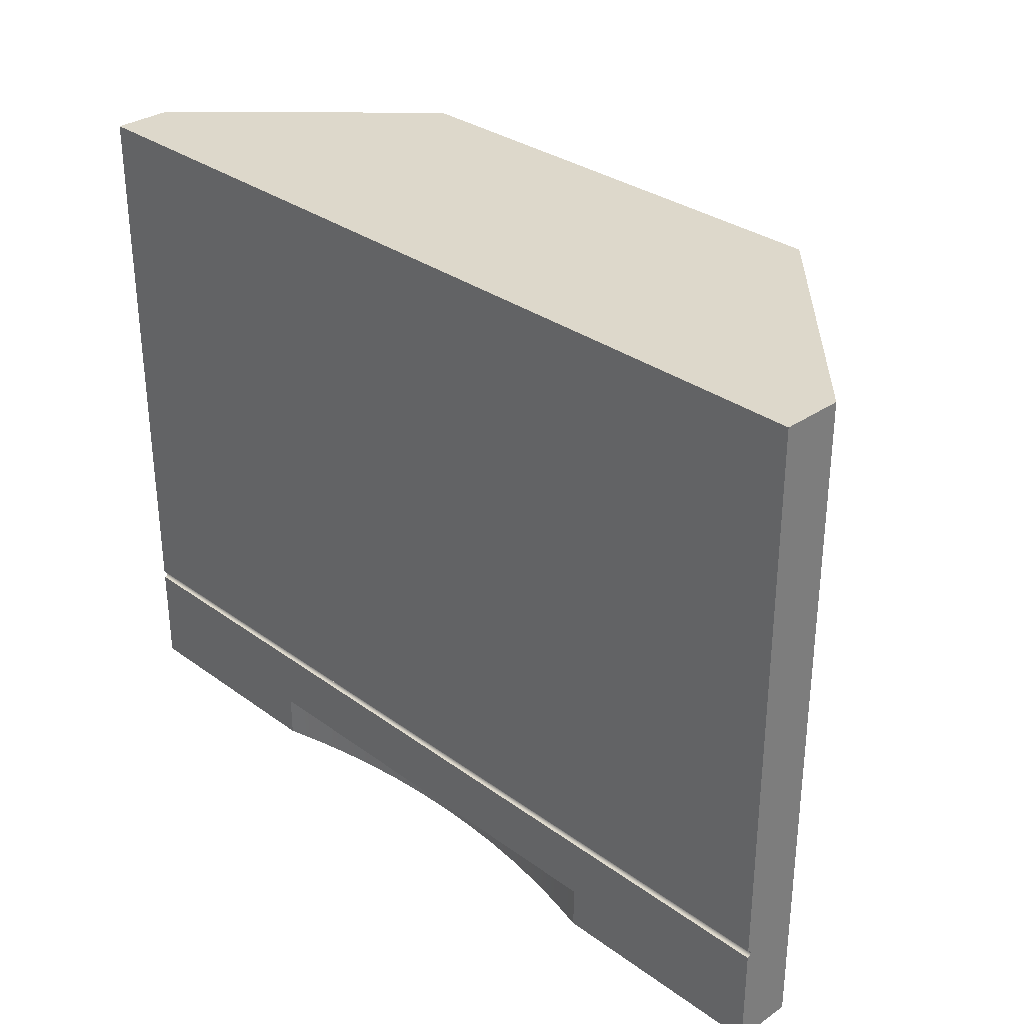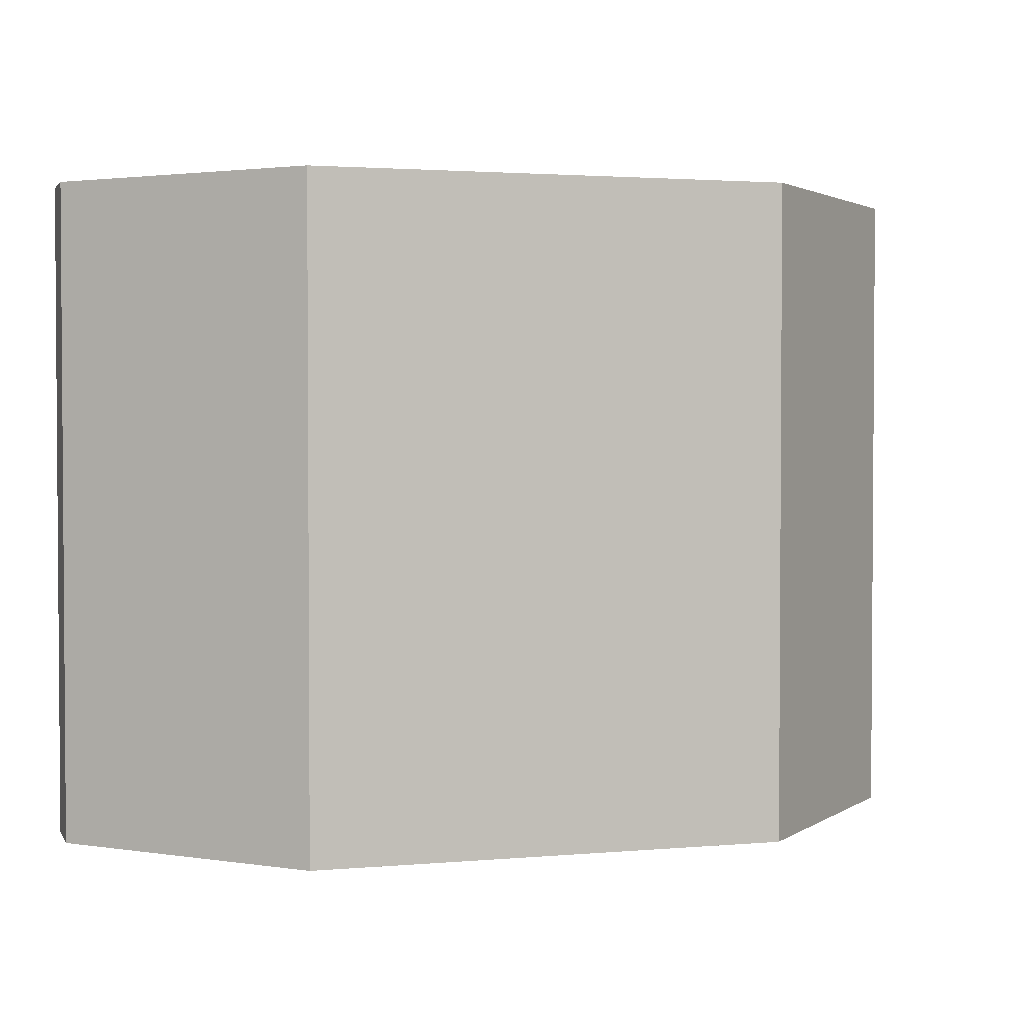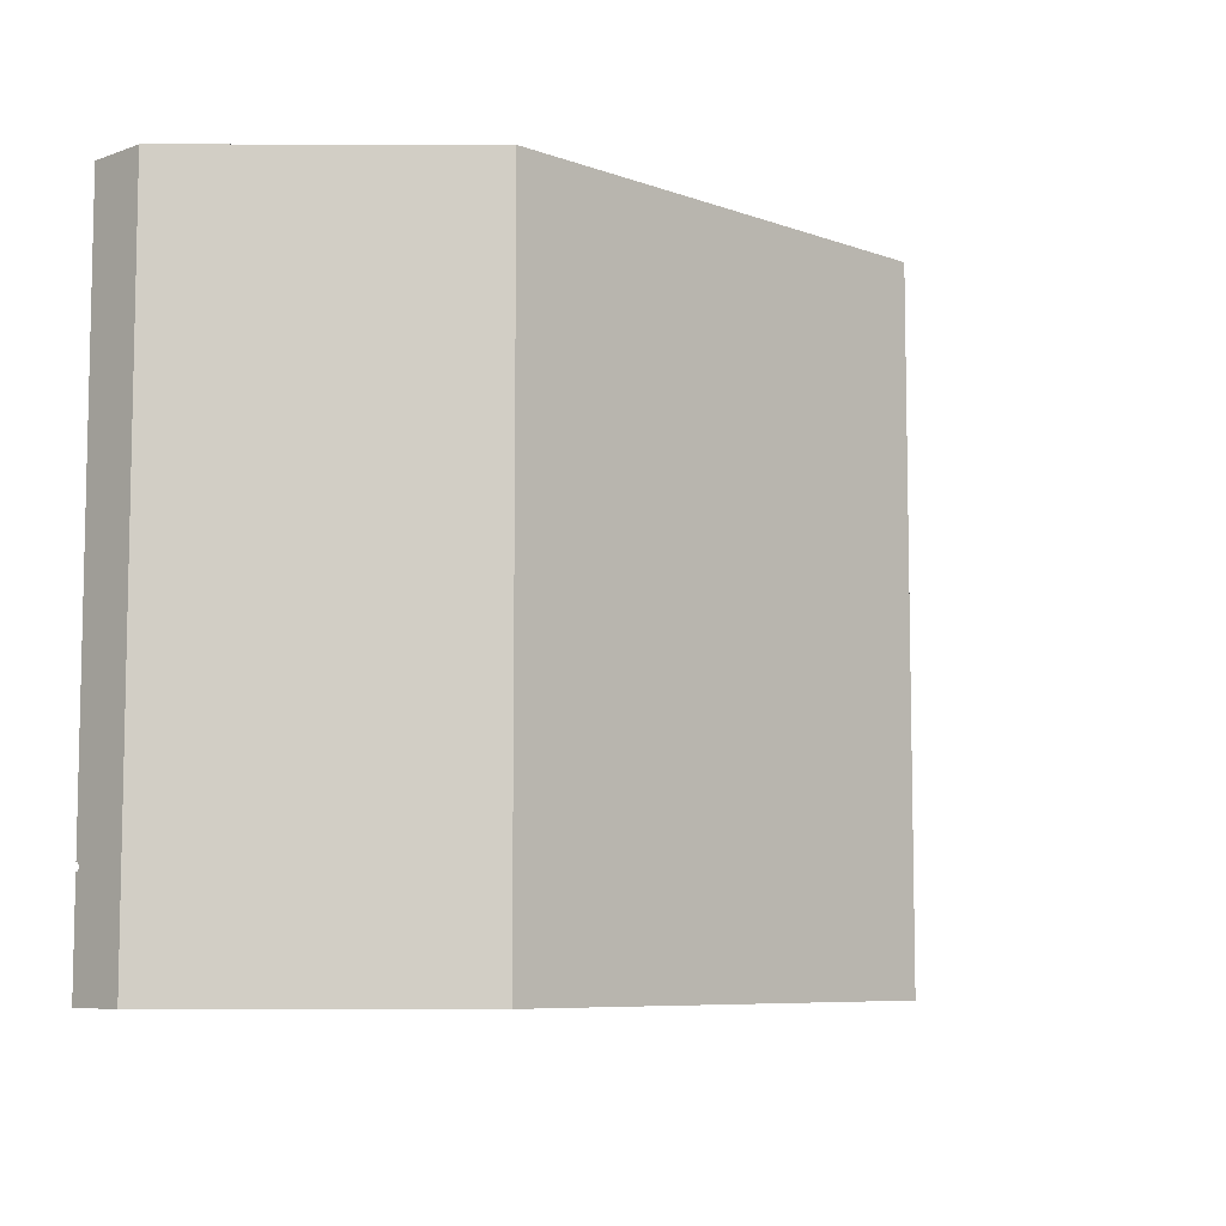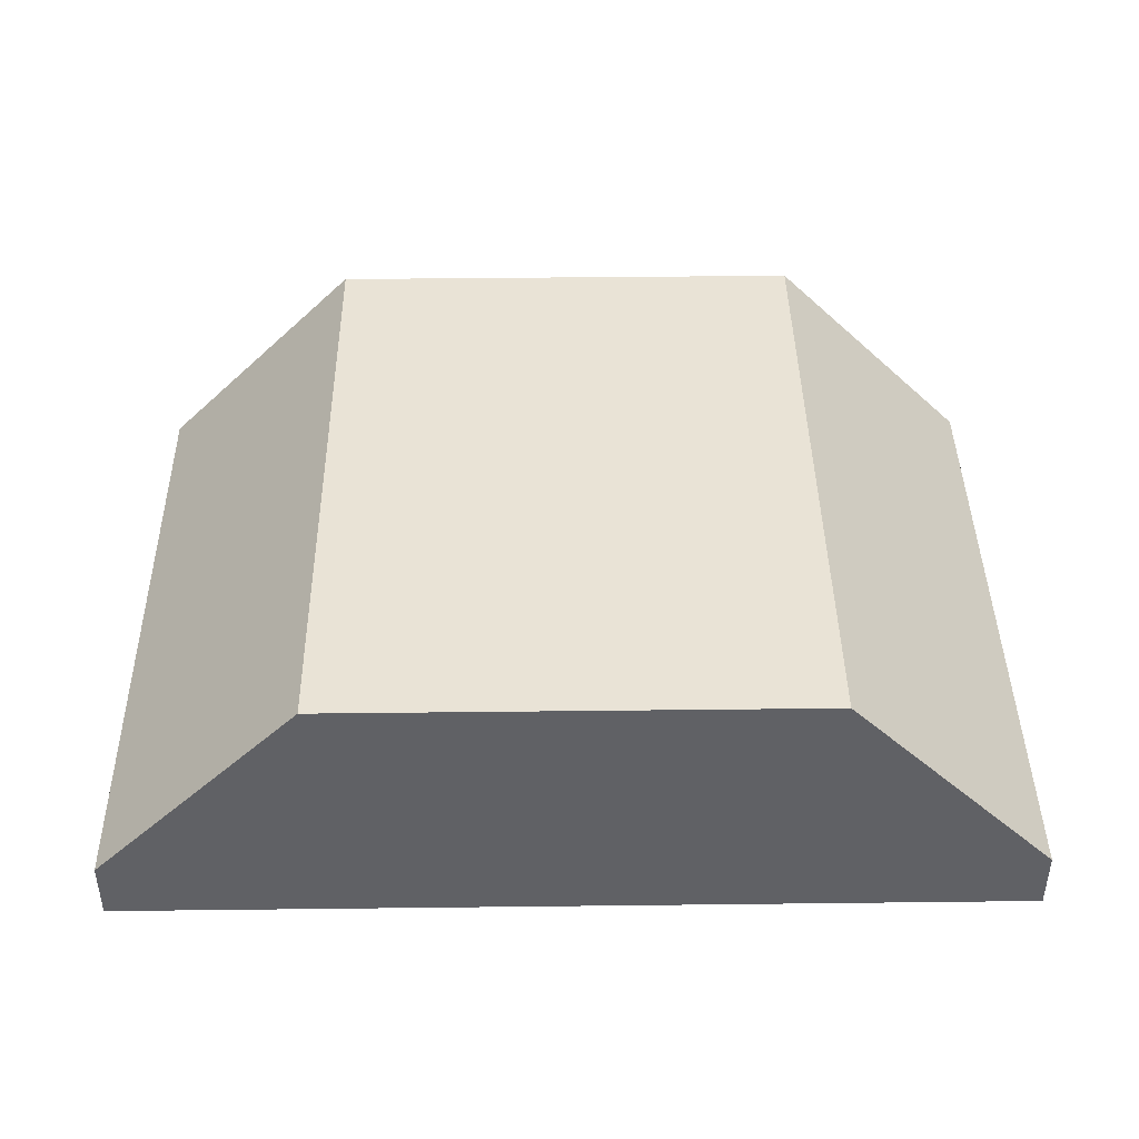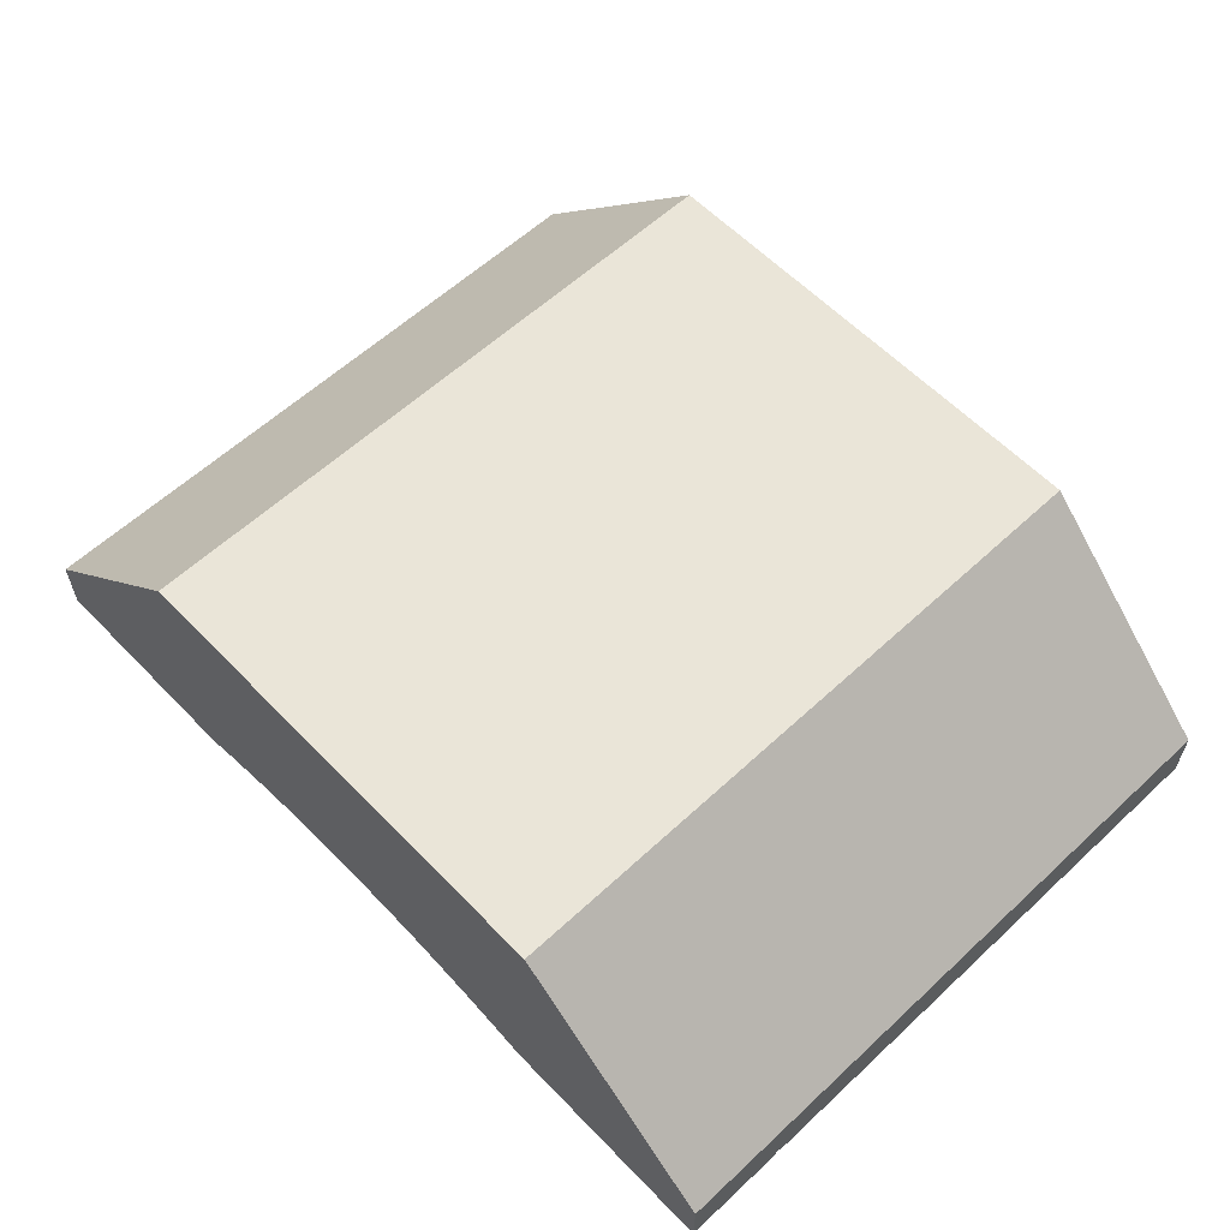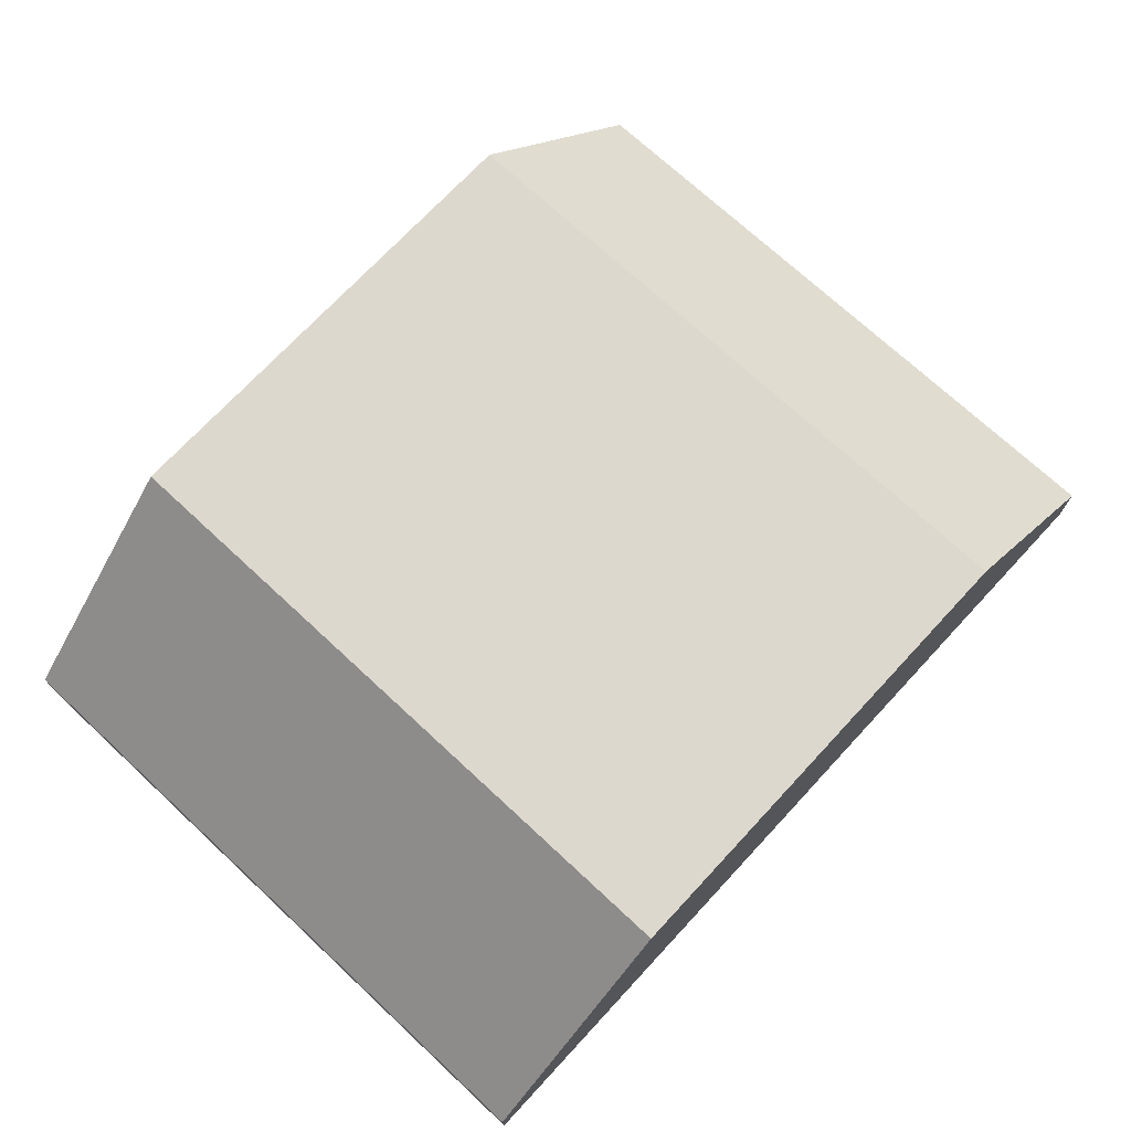
<metadata>
{"format":"obj","ext":"obj","renderer":"f3d","projection":"perspective","resolution":1024,"background":"white","views":[{"elev":31.5,"azim":-134.3,"up":"+Y"},{"elev":2.3,"azim":-17.2,"up":"+Y"},{"elev":-7.5,"azim":-45.3,"up":"+Y"},{"elev":42.1,"azim":179.2,"up":"+Z"},{"elev":59.6,"azim":46.4,"up":"+Z"},{"elev":72.2,"azim":132.9,"up":"+Z"}]}
</metadata>
<code>
v -0.3944 -0.007559 -0.01834
v -0.3801 -0.002848 -0.01834
v -0.1363 -0.007559 -0.01834
v -0.3944 0.4747 -0.01834
v -0.1363 -0.002848 -0.01834
v -0.3944 -0.007664 -0.01748
v -0.3801 0.4637 -0.01834
v -0.3944 0.4747 0.03396
v 0.373 0.4637 -0.01834
v -0.3944 -0.007978 -0.01668
v -0.214 0.4747 0.2144
v 0.3874 0.4747 -0.01834
v -0.3944 -0.008501 -0.01599
v 0.207 0.4747 0.2144
v -0.3944 -0.1037 0.03396
v 0.373 -0.002848 -0.01834
v 0.3874 0.4747 0.03396
v -0.3944 -0.009182 -0.01546
v -0.214 -0.1037 0.2144
v -0.3944 -0.01086 -0.01502
v 0.3874 -0.007559 -0.01834
v 0.15 -0.002848 -0.01834
v 0.3874 -0.007664 -0.01748
v 0.3874 -0.007978 -0.01668
v -0.3944 -0.01002 -0.01513
v 0.207 -0.1037 0.2144
v -0.3944 -0.1037 -0.01834
v -0.3944 -0.01175 -0.01513
v 0.15 -0.007559 -0.01834
v 0.3874 -0.008501 -0.01599
v 0.3874 -0.1037 0.03396
v 0.1888 -0.1037 -0.01834
v -0.2002 -0.1037 -0.01834
v -0.3944 -0.01405 -0.01748
v -0.3944 -0.01253 -0.01546
v 0.3874 -0.009182 -0.01546
v 0.3874 -0.01002 -0.01513
v 0.3874 -0.1037 -0.01834
v 0.3874 -0.01086 -0.01502
v 0.157 -0.1037 -0.01025
v -0.1684 -0.1037 -0.01025
v -0.3944 -0.01421 -0.01834
v -0.3944 -0.01374 -0.01668
v -0.3944 -0.01321 -0.01599
v 0.3874 -0.01405 -0.01748
v 0.3874 -0.01175 -0.01513
v 0.1248 -0.1037 -0.00361
v -0.1362 -0.1037 -0.00361
v 0.3874 -0.01253 -0.01546
v 0.3874 -0.01421 -0.01834
v 0.3874 -0.01374 -0.01668
v 0.09244 -0.1037 0.001571
v -0.1038 -0.1037 0.001571
v 0.3874 -0.01321 -0.01599
v 0.05985 -0.1037 0.005279
v -0.07124 -0.1037 0.005279
v 0.02711 -0.1037 0.007507
v -0.0385 -0.1037 0.007507
v -0.005698 -0.1037 0.00825
v -0.103 -0.007559 -0.01834
v -0.103 -0.002848 -0.01834
v -0.06973 -0.007559 -0.01834
v -0.06973 -0.002848 -0.01834
v -0.04199 -0.007559 -0.01834
v -0.04199 -0.002848 -0.01834
v -0.01717 -0.007559 -0.01834
v 0.1221 -0.002848 -0.01834
v -0.01717 -0.002848 -0.01834
v 0.01244 -0.007559 -0.01834
v 0.09418 -0.002848 -0.01834
v 0.01244 -0.002848 -0.01834
v 0.03963 -0.007559 -0.01834
v 0.1221 -0.007559 -0.01834
v 0.06571 -0.002848 -0.01834
v 0.03963 -0.002848 -0.01834
v 0.06571 -0.007559 -0.01834
v 0.09418 -0.007559 -0.01834
v 0.1888 -0.06713 -0.01834
v 0.157 -0.06713 -0.01025
v -0.2002 -0.06713 -0.01834
v 0.1248 -0.06713 -0.00361
v -0.1684 -0.06713 -0.01025
v 0.09244 -0.06713 0.001571
v -0.1362 -0.06713 -0.00361
v 0.05985 -0.09451 0.005279
v -0.1038 -0.06713 0.001571
v 0.02711 -0.06713 0.007507
v 0.05985 -0.0854 0.005279
v 0.05985 -0.06713 0.005279
v -0.07124 -0.06713 0.005279
v -0.005698 -0.06713 0.00825
v -0.0385 -0.0854 0.007507
v -0.0385 -0.09451 0.007507
v -0.0385 -0.06713 0.007507
v -0.0385 -0.0854 0.005279
v 0.05985 -0.0854 0.007507
g mesh1_mesh1-geometry
f 1 2 3
f 2 1 4
f 5 3 2
f 6 4 1
f 2 4 7
f 4 6 8
f 7 4 9
f 8 6 10
f 11 4 8
f 12 9 4
f 8 10 13
f 14 4 11
f 15 11 8
f 12 16 9
f 4 17 12
f 8 13 18
f 17 4 14
f 19 14 11
f 11 15 19
f 8 20 15
f 21 16 12
f 17 21 12
f 21 22 16
f 23 17 24
f 21 17 23
f 8 18 25
f 26 17 14
f 14 19 26
f 27 19 15
f 8 25 20
f 28 15 20
f 22 21 29
f 24 17 30
f 17 26 31
f 32 26 19
f 33 19 27
f 34 27 15
f 35 15 28
f 30 17 36
f 36 17 37
f 26 38 31
f 31 39 17
f 38 26 32
f 32 19 40
f 41 19 33
f 27 34 42
f 34 15 43
f 44 15 35
f 37 17 39
f 38 45 31
f 31 46 39
f 40 19 47
f 48 19 41
f 43 15 44
f 31 49 46
f 45 38 50
f 31 45 51
f 47 19 52
f 53 19 48
f 31 54 49
f 31 51 54
f 52 19 55
f 56 19 53
f 55 19 57
f 58 19 56
f 57 19 59
f 59 19 58
g mesh1_mesh1-geometry
f 3 2 1
f 4 1 2
f 2 3 5
f 1 6 3
f 1 4 6
f 7 4 2
f 5 60 3
f 3 60 5
f 2 5 7
f 3 6 60
f 8 6 4
f 9 4 7
f 60 5 61
f 61 5 60
f 61 7 5
f 60 6 62
f 10 6 8
f 8 4 11
f 4 9 12
f 9 7 16
f 61 62 60
f 60 62 61
f 63 7 61
f 62 6 64
f 6 10 23
f 13 10 8
f 11 4 14
f 8 11 15
f 9 16 12
f 12 17 4
f 16 7 22
f 62 61 63
f 63 61 62
f 65 7 63
f 64 6 66
f 63 64 62
f 62 64 63
f 24 23 10
f 23 21 6
f 10 13 24
f 18 13 8
f 14 4 17
f 11 14 19
f 19 15 11
f 15 20 8
f 12 16 21
f 12 21 17
f 22 7 67
f 16 22 21
f 68 7 65
f 64 63 65
f 65 63 64
f 66 6 69
f 65 66 64
f 64 66 65
f 24 17 23
f 29 6 21
f 23 17 21
f 30 24 13
f 18 36 13
f 25 18 8
f 14 17 26
f 26 19 14
f 15 19 27
f 20 25 8
f 20 15 28
f 67 7 70
f 29 67 22
f 22 67 29
f 29 21 22
f 71 7 68
f 66 65 68
f 68 65 66
f 69 6 72
f 68 69 66
f 66 69 68
f 30 17 24
f 73 6 29
f 30 13 36
f 36 18 37
f 25 37 18
f 31 26 17
f 19 26 32
f 27 19 33
f 15 27 34
f 20 39 25
f 28 15 35
f 28 46 20
f 70 7 74
f 73 70 67
f 67 70 73
f 67 29 73
f 73 29 67
f 75 7 71
f 69 68 71
f 71 68 69
f 72 6 76
f 71 72 69
f 69 72 71
f 36 17 30
f 77 6 73
f 37 17 36
f 37 25 39
f 31 38 26
f 17 39 31
f 32 26 38
f 40 19 32
f 33 19 41
f 27 33 42
f 42 34 27
f 43 15 34
f 39 20 46
f 35 15 44
f 35 49 28
f 46 28 49
f 74 7 75
f 77 74 70
f 70 74 77
f 70 73 77
f 77 73 70
f 72 71 75
f 75 71 72
f 76 6 77
f 75 76 72
f 72 76 75
f 39 17 37
f 31 45 38
f 39 46 31
f 32 38 78
f 47 19 40
f 40 32 79
f 41 19 48
f 33 41 80
f 80 42 33
f 34 42 45
f 44 15 43
f 43 34 51
f 44 54 35
f 49 35 54
f 46 49 31
f 76 75 74
f 74 75 76
f 74 77 76
f 76 77 74
f 50 38 45
f 51 45 31
f 50 78 38
f 78 79 32
f 52 19 47
f 47 40 81
f 79 81 40
f 48 19 53
f 41 48 82
f 82 80 41
f 78 42 80
f 50 45 42
f 45 51 34
f 44 43 54
f 51 54 43
f 49 54 31
f 54 51 31
f 42 78 50
f 79 80 78
f 78 80 79
f 55 19 52
f 52 47 83
f 81 83 47
f 80 79 81
f 81 79 80
f 53 19 56
f 48 53 84
f 84 82 48
f 80 84 82
f 82 84 80
f 57 19 55
f 55 52 85
f 83 85 52
f 80 81 83
f 83 81 80
f 56 19 58
f 53 56 86
f 86 84 53
f 80 86 84
f 84 86 80
f 59 19 57
f 57 55 87
f 85 87 55
f 88 85 83
f 80 83 89
f 89 83 80
f 58 19 59
f 56 58 90
f 90 86 56
f 80 90 86
f 86 90 80
f 59 57 91
f 87 91 57
f 88 87 85
f 88 92 85
f 89 88 83
f 80 89 87
f 87 89 80
f 58 59 93
f 93 90 58
f 80 94 90
f 90 94 80
f 91 93 59
f 80 87 91
f 91 87 80
f 89 87 88
f 93 85 92
f 92 88 95
f 95 88 92
f 92 96 88
f 88 96 92
f 92 90 93
f 80 91 94
f 94 91 80
f 94 90 92
f 92 93 91
f 94 92 91
g mesh1_mesh1-geometry
f 3 6 1
f 60 6 3
f 62 6 60
f 64 6 62
f 23 10 6
f 66 6 64
f 10 23 24
f 6 21 23
f 24 13 10
f 69 6 66
f 21 6 29
f 13 24 30
f 13 36 18
f 72 6 69
f 29 6 73
f 36 13 30
f 37 18 36
f 18 37 25
f 25 39 20
f 20 46 28
f 76 6 72
f 73 6 77
f 39 25 37
f 42 33 27
f 46 20 39
f 28 49 35
f 49 28 46
f 77 6 76
f 78 38 32
f 79 32 40
f 80 41 33
f 33 42 80
f 45 42 34
f 51 34 43
f 35 54 44
f 54 35 49
f 38 78 50
f 32 79 78
f 81 40 47
f 40 81 79
f 82 48 41
f 41 80 82
f 80 42 78
f 42 45 50
f 34 51 45
f 54 43 44
f 43 54 51
f 50 78 42
f 83 47 52
f 47 83 81
f 84 53 48
f 48 82 84
f 85 52 55
f 52 85 83
f 86 56 53
f 53 84 86
f 87 55 57
f 55 87 85
f 83 85 88
f 90 58 56
f 56 86 90
f 91 57 59
f 57 91 87
f 85 87 88
f 85 92 88
f 83 88 89
f 93 59 58
f 58 90 93
f 59 93 91
f 88 87 89
f 92 85 93
f 93 90 92
f 92 90 94
f 91 93 92
f 91 92 94
g mesh1_mesh1-geometry
f 7 5 2
f 5 7 61
f 16 7 9
f 61 7 63
f 22 7 16
f 63 7 65
f 67 7 22
f 65 7 68
f 70 7 67
f 68 7 71
f 74 7 70
f 71 7 75
f 75 7 74
g mesh2_mesh2-geometry
l 80 78
g mesh3_mesh3-geometry
l 73 67
g mesh4_mesh4-geometry
l 77 70
g mesh5_mesh5-geometry
l 61 60
g mesh6_mesh6-geometry
l 75 72
g mesh7_mesh7-geometry
l 74 76
g mesh8_mesh8-geometry
l 66 68
g mesh9_mesh9-geometry
l 69 71
g mesh10_mesh10-geometry
l 63 62
g mesh11_mesh11-geometry
l 64 65

</code>
